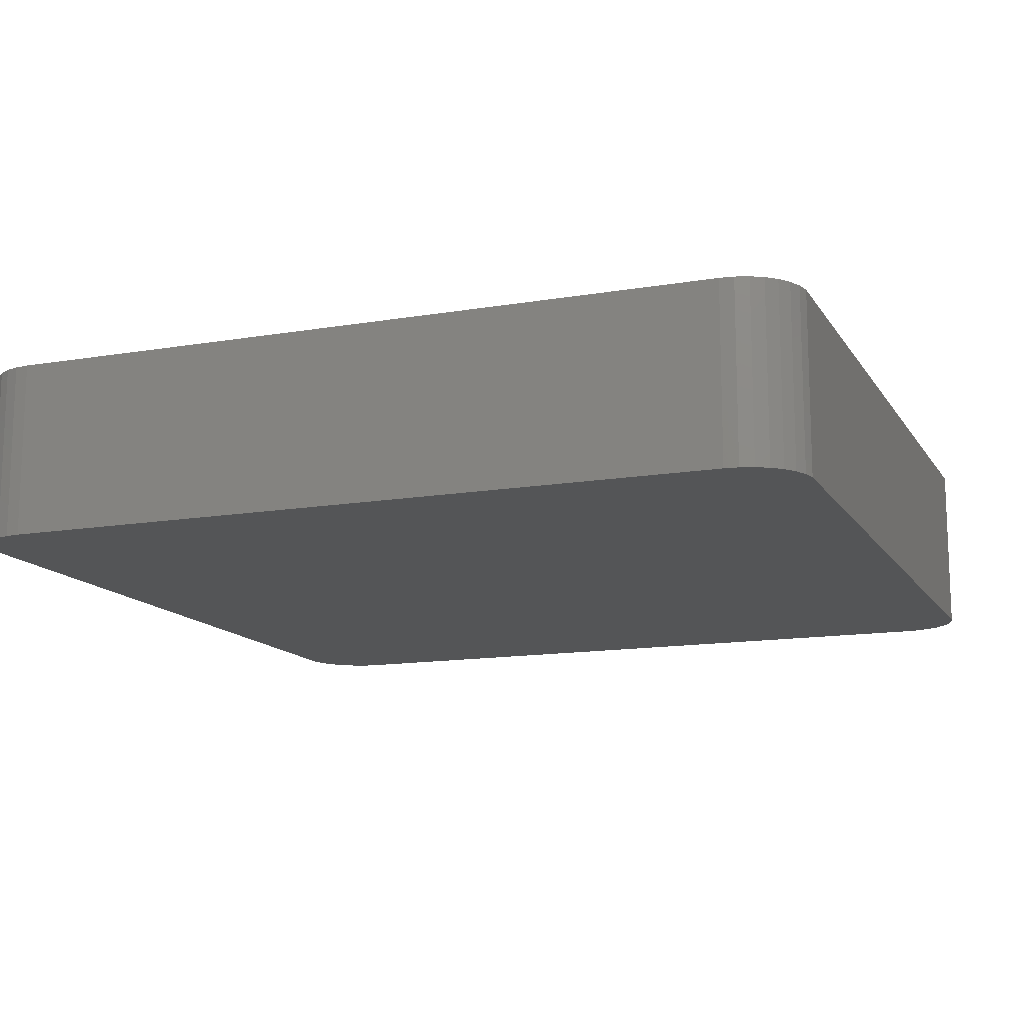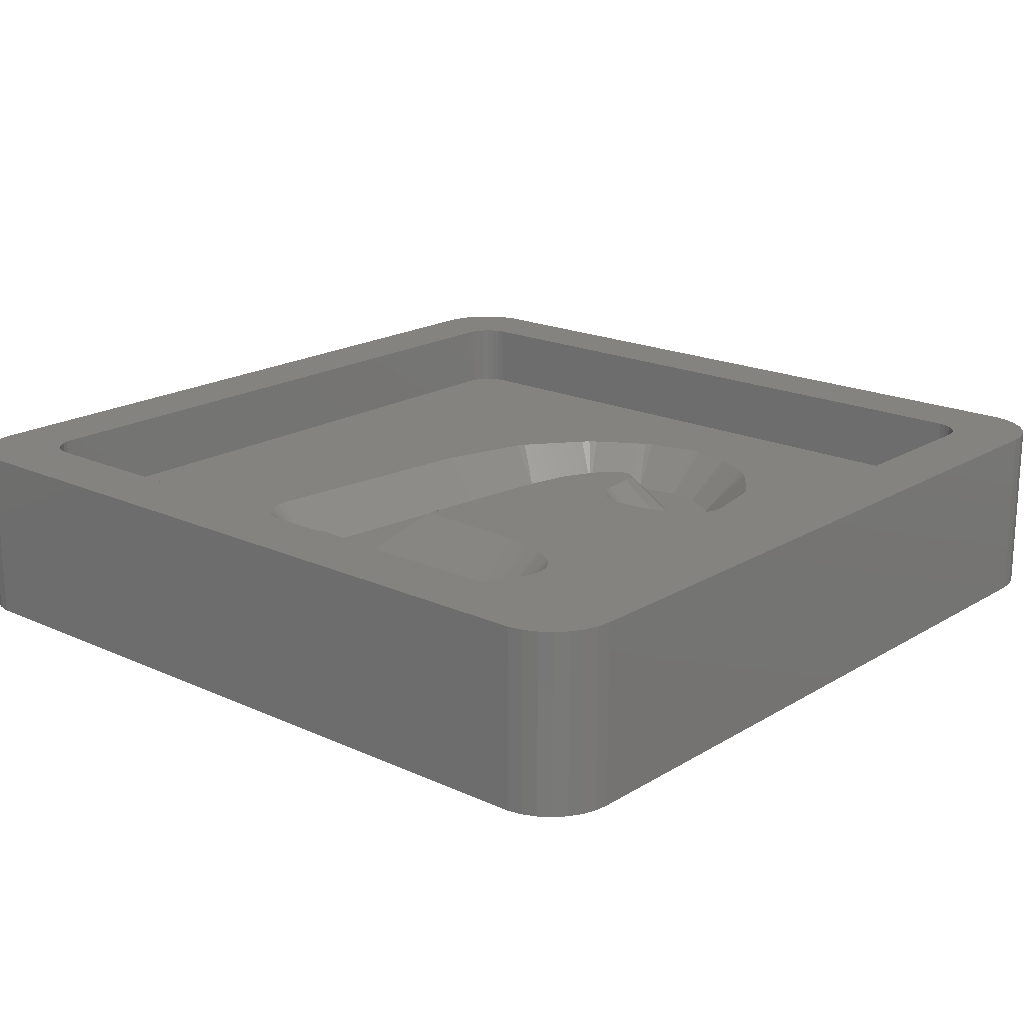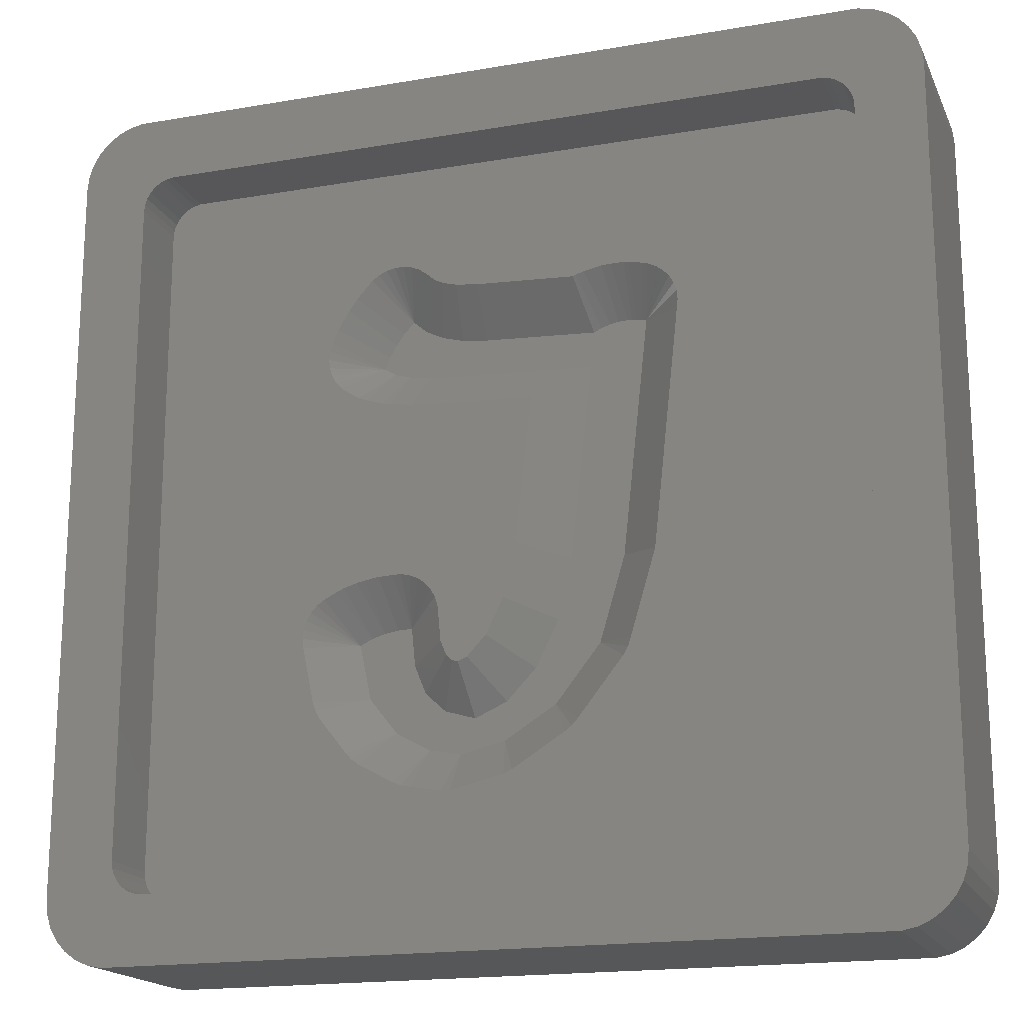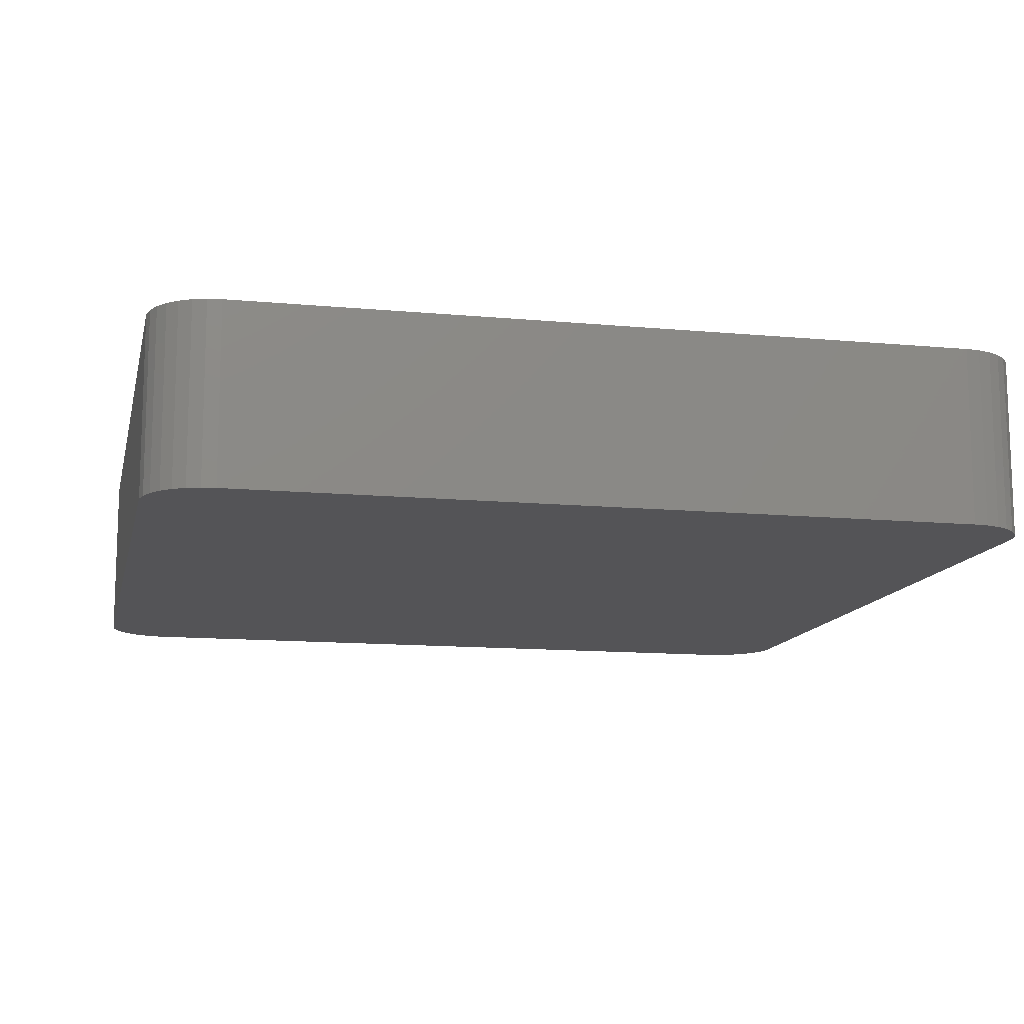
<metadata>
{"format":"stl","ext":"stl","renderer":"f3d","projection":"perspective","resolution":1024,"background":"white","views":[{"elev":-13.5,"azim":-69.0,"up":"+Z"},{"elev":18.8,"azim":-138.9,"up":"+Z"},{"elev":-17.8,"azim":18.7,"up":"+Y"},{"elev":-12.5,"azim":-102.3,"up":"+Z"}]}
</metadata>
<code>
# stl→obj: 306 verts, 608 faces
v -16.81 -19.48 0
v 16.81 -19.48 8.01
v -16.81 -19.48 8.01
v 16.81 -19.48 0
v 19.5 -16.5 8.01
v 19.5 16.5 0
v 19.5 16.5 8.01
v 19.5 -16.5 0
v -17.43 -19.35 0
v -17.43 -19.35 8.01
v 17.43 19.35 0
v 16.81 19.48 8.01
v 17.43 19.35 8.01
v 16.81 19.48 0
v 19.24 17.72 8.01
v 18.93 18.26 0
v 18.93 18.26 8.01
v 19.24 17.72 0
v 19.43 17.12 0
v 19.43 17.12 8.01
v -19.24 17.72 0
v -18.93 18.26 8.01
v -18.93 18.26 0
v -19.24 17.72 8.01
v 19.24 -17.72 8.01
v 19.43 -17.12 0
v 19.43 -17.12 8.01
v 19.24 -17.72 0
v 18 -19.1 0
v 18.51 -18.73 8.01
v 18 -19.1 8.01
v 18.51 -18.73 0
v -18 -19.1 0
v -18 -19.1 8.01
v -16.81 19.48 8.01
v -16.81 19.48 0
v 18.51 18.73 0
v 18 19.1 8.01
v 18.51 18.73 8.01
v 18 19.1 0
v -19.5 -16.5 0
v -19.5 16.5 8.01
v -19.5 16.5 0
v -19.5 -16.5 8.01
v 18.93 -18.26 8.01
v 18.93 -18.26 0
v -18.51 18.73 8.01
v -18.51 18.73 0
v -18.51 -18.73 0
v -18.93 -18.26 8.01
v -18.93 -18.26 0
v -18.51 -18.73 8.01
v 17.43 -19.35 0
v -17.43 19.35 0
v -18 19.1 0
v -19.24 -17.72 0
v -19.43 -17.12 0
v -19.43 17.12 0
v -19.43 17.12 8.01
v 16.21 15.88 8.01
v 16.5 15 8.01
v 16.5 -15 8.01
v 16.47 -15.31 8.01
v 16 16.11 8.01
v 16.37 -15.61 8.01
v 16.21 -15.88 8.01
v 15.75 16.3 8.01
v 16.47 15.31 8.01
v 16.37 15.61 8.01
v 15.46 16.43 8.01
v 15.16 16.49 8.01
v -15.16 16.49 8.01
v -16 16.11 8.01
v -16.21 15.88 8.01
v -18 19.1 8.01
v -17.43 19.35 8.01
v -15.75 16.3 8.01
v -15.46 16.43 8.01
v 16 -16.11 8.01
v 17.43 -19.35 8.01
v 15.75 -16.3 8.01
v 15.46 -16.43 8.01
v 15.16 -16.49 8.01
v -15.16 -16.49 8.01
v -15.46 -16.43 8.01
v -15.75 -16.3 8.01
v -16 -16.11 8.01
v -16.21 -15.88 8.01
v -16.37 -15.61 8.01
v -16.47 -15.31 8.01
v -16.5 -15 8.01
v -16.5 15 8.01
v -19.43 -17.12 8.01
v -16.37 15.61 8.01
v -16.47 15.31 8.01
v -19.24 -17.72 8.01
v 16.5 15 4.95
v 16.47 15.31 4.95
v 15.16 -16.49 4.95
v -15.16 -16.49 4.95
v 15.16 16.49 4.95
v 15.46 16.43 4.95
v 16.5 -15 4.95
v -15.16 16.49 4.95
v 16.21 15.88 4.95
v 16 16.11 4.95
v 16 -16.11 4.95
v 15.75 -16.3 4.95
v -16.5 -15 4.95
v -16.47 -15.31 4.95
v -15.46 -16.43 4.95
v -16.5 15 4.95
v -16 16.11 4.95
v -15.75 16.3 4.95
v 15.75 16.3 4.95
v 16.37 15.61 4.95
v 16.37 -15.61 4.95
v 16.47 -15.31 4.95
v -15.75 -16.3 4.95
v -16.47 15.31 4.95
v -15.46 16.43 4.95
v 15.46 -16.43 4.95
v -16.21 -15.88 4.95
v -16 -16.11 4.95
v -16.37 15.61 4.95
v -16.21 15.88 4.95
v 16.21 -15.88 4.95
v -16.37 -15.61 4.95
v -8.004 9.127 4.95
v -6.207 8.373 3
v -7.988 9.166 4.95
v -6.223 8.334 3
v -1.33 10.53 4.95
v 3.297 9.499 4.154
v 3.155 10.3 4.95
v -1.534 8.594 3
v 3.522 8.334 3
v 3.355 6.706 3
v -2.867 7.011 3
v -2.671 8.724 3
v -3.652 8.99 3
v -4.212 7.109 3
v -4.456 9.391 3
v -5.51 9.437 3
v -5.062 9.928 3
v -5.544 9.391 3
v -5.841 8.99 3
v -5.211 7.254 3
v -5.892 8.92 3
v -6.005 8.724 3
v -6.08 8.594 3
v -5.934 7.472 3
v -6.451 7.789 3
v 5.722 8.656 3
v 5.91 8.334 3
v 5.938 8.594 3
v 5.497 8.696 3
v 5.278 8.716 3
v 5.077 8.722 3
v 5.732 6.706 3
v 4.662 8.696 3
v 4.778 -2.072 3
v 4.258 8.621 3
v 2.383 -2.072 3
v 3.874 8.5 3
v 4.772 -2.128 3
v 3.997 -4.744 3
v 1.783 -4.744 3
v 3.648 -5.921 3
v 2.953 -6.801 3
v 0.7504 -6.801 3
v 1.863 -8.182 3
v 1.636 -8.468 3
v 1.069 -8.822 3
v -0.5628 -8.182 3
v -0.6619 -9.901 3
v -2.006 -8.822 3
v -2.645 -10.35 3
v -3.373 -8.412 3
v -4.067 -10.09 3
v -5.624 -9.232 3
v -4.295 -7.562 3
v -6.267 -8.412 3
v -4.815 -6.279 3
v -5.618 -4.601 3
v -4.979 -4.572 3
v -6.239 -4.697 3
v -5.945 -8.822 3
v -7.161 -6.279 3
v -6.834 -4.877 3
v -6.894 -7.562 3
v -6.88 -7.631 3
v -7.395 -5.155 3
v -7.861 9.387 4.95
v -8.233 6.996 4.95
v -8.359 7.383 4.95
v -5.415 5.315 4.95
v -5.814 5.399 4.95
v 7.817 7.928 4.95
v 7.64 6.3 4.95
v -8.233 8.582 4.95
v -4.416 5.17 4.95
v -3.071 5.071 4.95
v -8.359 8.194 4.95
v -8.401 7.789 4.95
v -6.537 5.617 4.95
v -6.909 5.783 4.95
v -7.426 6.1 4.95
v 1.198 4.862 4.95
v -7.756 6.34 4.95
v -8.029 6.643 4.95
v -2.962 10.82 4.95
v -2.318 10.65 4.95
v -7.47 10.07 4.95
v -7.673 9.714 4.95
v -7.418 10.14 4.95
v -7.786 9.517 4.95
v -3.345 11.01 4.95
v -7.121 10.54 4.95
v -4.087 11.62 4.95
v -4.46 11.78 4.95
v -6.037 11.62 4.95
v -6.367 11.38 4.95
v -5.266 11.87 4.95
v -5.665 11.78 4.95
v -4.858 11.87 4.95
v -6.814 10.89 4.95
v -7.087 10.58 4.95
v -3.757 11.38 4.95
v 0.4754 -1.667 4.95
v 6.685 -2.478 4.95
v 6.324 10.51 4.95
v 6.54 10.45 4.95
v 7.719 9.387 4.95
v 7.515 9.74 4.95
v 7.243 10.04 4.95
v 6.913 10.28 4.95
v 5.281 10.66 4.95
v 5.482 10.66 4.95
v 7.888 8.594 4.95
v 7.845 8.999 4.95
v 7.845 8.188 4.95
v 5.701 10.63 4.95
v 4.873 10.66 4.95
v 4.054 10.56 4.95
v 4.458 10.64 4.95
v 5.925 10.6 4.95
v 3.655 10.48 4.95
v 3.271 10.35 4.95
v -0.8664 -5.68 4.95
v -0.06914 -4.091 4.95
v 5.555 -6.326 4.95
v 5.904 -5.149 4.95
v 5.429 -6.714 4.95
v 4.53 -7.948 4.95
v 5.226 -7.067 4.95
v 6.679 -2.534 4.95
v -1.713 -6.57 4.95
v 3.44 -9.328 4.95
v -2.123 -6.752 4.95
v 2.941 -9.917 4.95
v 3.214 -9.614 4.95
v 2.611 -10.16 4.95
v 2.044 -10.51 4.95
v -7.202 -10.38 4.95
v -7.523 -9.968 4.95
v -4.67 -11.95 4.95
v -5.042 -11.78 4.95
v -2.043 -12.2 4.95
v -0.05933 -11.76 4.95
v -6.599 -10.92 4.95
v -4.271 -12.03 4.95
v -2.849 -12.29 4.95
v -2.441 -12.29 4.95
v 0.3131 -11.59 4.95
v -6.929 -10.68 4.95
v -2.381 -6.674 4.95
v -7.844 -9.558 4.95
v -8.661 -8.424 4.95
v -8.787 -8.036 4.95
v -8.801 -7.967 4.95
v -2.654 -6.423 4.95
v -8.457 -8.777 4.95
v -9.068 -6.685 4.95
v -2.913 -5.785 4.95
v -9.303 -5.561 4.95
v -9.345 -5.155 4.95
v -5.183 -2.633 4.95
v -5.822 -2.662 4.95
v -4.377 -2.718 4.95
v -4.775 -2.633 4.95
v -6.443 -2.758 4.95
v -3.072 -4.167 4.95
v -3.198 -3.779 4.95
v -3.402 -3.426 4.95
v -3.674 -3.123 4.95
v -9.177 -4.362 4.95
v -9.303 -4.75 4.95
v -6.842 -2.843 4.95
v -7.437 -3.022 4.95
v -4.004 -2.883 4.95
v -7.809 -3.188 4.95
v -8.37 -3.466 4.95
v -8.973 -4.009 4.95
v -3.029 -4.572 4.95
v -8.7 -3.706 4.95
f 1 2 3
f 2 1 4
f 5 6 7
f 6 5 8
f 9 3 10
f 3 9 1
f 11 12 13
f 12 11 14
f 15 16 17
f 16 15 18
f 7 19 20
f 19 7 6
f 21 22 23
f 22 21 24
f 25 26 27
f 26 25 28
f 27 8 5
f 8 27 26
f 29 30 31
f 30 29 32
f 33 10 34
f 10 33 9
f 14 35 12
f 35 14 36
f 20 18 15
f 18 20 19
f 37 38 39
f 38 37 40
f 40 13 38
f 13 40 11
f 17 37 39
f 37 17 16
f 41 42 43
f 42 41 44
f 45 28 25
f 28 45 46
f 30 46 45
f 46 30 32
f 23 47 48
f 47 23 22
f 49 50 51
f 50 49 52
f 4 8 26
f 41 8 4
f 4 26 28
f 8 41 6
f 4 28 46
f 6 14 19
f 4 46 32
f 19 14 18
f 4 32 29
f 18 14 16
f 4 29 53
f 16 14 37
f 37 14 40
f 40 14 11
f 41 4 1
f 43 6 41
f 41 1 9
f 6 43 14
f 41 9 33
f 14 43 36
f 41 33 49
f 36 43 54
f 41 49 51
f 54 43 55
f 41 51 56
f 55 43 48
f 41 56 57
f 48 43 23
f 23 43 21
f 21 43 58
f 43 59 58
f 59 43 42
f 60 7 20
f 7 61 5
f 60 20 15
f 62 5 61
f 60 15 17
f 63 5 62
f 64 17 39
f 65 5 63
f 64 39 38
f 66 5 65
f 64 38 13
f 5 66 27
f 67 13 12
f 27 66 25
f 25 66 45
f 7 68 61
f 7 69 68
f 7 60 69
f 17 64 60
f 13 67 64
f 12 70 67
f 12 71 70
f 12 72 71
f 73 22 74
f 22 73 47
f 47 73 75
f 75 73 76
f 77 76 73
f 76 77 35
f 78 35 77
f 72 35 78
f 35 72 12
f 79 45 66
f 45 79 30
f 30 79 31
f 31 79 80
f 81 80 79
f 80 81 2
f 82 2 81
f 83 2 82
f 84 2 83
f 84 3 2
f 85 3 84
f 86 3 85
f 10 86 87
f 50 87 88
f 44 88 89
f 44 89 90
f 44 90 91
f 92 42 91
f 24 74 22
f 44 91 42
f 59 74 24
f 88 44 93
f 42 74 59
f 86 10 3
f 74 42 94
f 87 34 10
f 94 42 95
f 87 52 34
f 95 42 92
f 87 50 52
f 88 96 50
f 88 93 96
f 53 31 80
f 31 53 29
f 4 80 2
f 80 4 53
f 54 75 76
f 75 54 55
f 36 76 35
f 76 36 54
f 55 47 75
f 47 55 48
f 49 34 52
f 34 49 33
f 57 44 41
f 44 57 93
f 58 24 21
f 24 58 59
f 56 93 57
f 93 56 96
f 51 96 56
f 96 51 50
f 97 68 98
f 68 97 61
f 99 84 83
f 84 99 100
f 101 70 71
f 70 101 102
f 103 61 97
f 61 103 62
f 104 71 72
f 71 104 101
f 105 64 106
f 64 105 60
f 107 81 79
f 81 107 108
f 90 109 91
f 109 90 110
f 100 85 84
f 85 100 111
f 91 112 92
f 112 91 109
f 113 77 73
f 77 113 114
f 102 67 70
f 67 102 115
f 115 64 67
f 64 115 106
f 116 60 105
f 60 116 69
f 98 69 116
f 69 98 68
f 117 63 118
f 63 117 65
f 111 86 85
f 86 111 119
f 92 120 95
f 120 92 112
f 121 72 78
f 72 121 104
f 114 78 77
f 78 114 121
f 118 62 103
f 62 118 63
f 108 82 81
f 82 108 122
f 122 83 82
f 83 122 99
f 87 123 88
f 123 87 124
f 95 125 94
f 125 95 120
f 94 126 74
f 126 94 125
f 74 113 73
f 113 74 126
f 127 65 117
f 65 127 66
f 107 66 127
f 66 107 79
f 89 110 90
f 110 89 128
f 88 128 89
f 128 88 123
f 119 87 86
f 87 119 124
f 129 130 131
f 130 129 132
f 133 134 135
f 136 134 133
f 134 136 137
f 136 138 137
f 139 136 140
f 136 139 138
f 141 139 140
f 141 142 139
f 143 142 141
f 144 143 145
f 146 143 144
f 147 143 146
f 143 148 142
f 143 147 148
f 149 148 147
f 150 148 149
f 151 148 150
f 148 151 152
f 130 152 151
f 132 152 130
f 152 132 153
f 154 155 156
f 157 155 154
f 158 155 157
f 159 155 158
f 155 159 160
f 161 160 159
f 160 138 162
f 163 160 161
f 160 163 138
f 164 162 138
f 138 163 165
f 162 164 166
f 138 165 137
f 166 164 167
f 168 167 164
f 167 168 169
f 169 168 170
f 171 170 168
f 170 171 172
f 172 171 173
f 173 171 174
f 175 174 171
f 175 176 174
f 177 176 175
f 177 178 176
f 179 178 177
f 179 180 178
f 181 179 182
f 183 182 184
f 185 184 186
f 187 184 185
f 182 188 181
f 179 181 180
f 184 187 189
f 182 183 188
f 189 187 190
f 184 189 191
f 183 191 192
f 184 191 183
f 189 190 193
f 194 130 151
f 130 194 131
f 195 153 196
f 197 148 198
f 160 199 155
f 199 160 200
f 201 132 129
f 132 201 153
f 197 142 148
f 142 197 202
f 142 203 139
f 203 142 202
f 153 204 205
f 206 152 207
f 208 152 153
f 152 208 207
f 139 209 138
f 209 139 203
f 196 153 205
f 153 201 204
f 210 153 211
f 152 198 148
f 198 152 206
f 208 153 210
f 211 153 195
f 212 140 213
f 140 212 141
f 149 214 215
f 216 149 147
f 149 216 214
f 215 150 149
f 150 215 217
f 218 141 212
f 141 218 143
f 219 147 146
f 147 219 216
f 220 221 145
f 145 222 223
f 145 224 225
f 221 226 145
f 145 225 222
f 145 226 224
f 144 227 228
f 227 145 223
f 145 227 144
f 145 218 229
f 218 145 143
f 229 220 145
f 228 146 144
f 146 228 219
f 213 136 133
f 136 213 140
f 217 151 150
f 151 217 194
f 209 164 138
f 164 209 230
f 162 200 160
f 200 162 231
f 232 156 233
f 156 232 154
f 234 235 156
f 236 237 156
f 158 238 159
f 238 158 239
f 240 241 156
f 241 234 156
f 237 233 156
f 235 236 156
f 242 240 156
f 239 157 243
f 157 239 158
f 159 238 244
f 245 161 246
f 161 245 163
f 244 161 159
f 161 244 246
f 157 247 243
f 247 157 154
f 137 165 134
f 155 242 156
f 242 155 199
f 248 165 163
f 165 248 249
f 232 247 154
f 249 134 165
f 134 249 135
f 163 245 248
f 250 168 251
f 168 250 171
f 167 252 253
f 252 167 169
f 254 252 169
f 169 255 256
f 255 169 170
f 256 254 169
f 166 231 162
f 231 166 257
f 251 164 230
f 164 251 168
f 166 253 257
f 253 166 167
f 258 171 250
f 171 258 175
f 170 259 255
f 259 170 172
f 260 175 258
f 175 260 177
f 261 262 173
f 174 263 173
f 263 174 264
f 172 262 259
f 262 172 173
f 263 261 173
f 188 265 181
f 265 188 266
f 267 180 268
f 176 269 270
f 269 176 178
f 181 268 180
f 268 181 271
f 272 178 180
f 178 272 273
f 274 178 273
f 274 269 178
f 270 275 176
f 271 181 276
f 272 180 267
f 176 264 174
f 264 176 275
f 276 181 265
f 179 260 277
f 260 179 177
f 183 266 188
f 266 183 278
f 279 192 280
f 191 280 192
f 280 191 281
f 282 179 277
f 179 282 182
f 192 278 183
f 278 192 283
f 283 192 279
f 189 281 191
f 281 189 284
f 184 282 285
f 282 184 182
f 286 193 287
f 185 288 289
f 288 185 186
f 290 291 186
f 193 284 189
f 284 193 286
f 292 185 289
f 185 292 187
f 293 294 186
f 186 291 288
f 295 296 186
f 193 297 298
f 299 190 187
f 190 299 300
f 294 295 186
f 296 301 186
f 301 290 186
f 193 298 287
f 187 292 299
f 190 300 302
f 302 193 190
f 193 302 303
f 193 304 297
f 186 285 305
f 285 186 184
f 305 293 186
f 193 303 306
f 193 306 304
f 101 97 98
f 97 231 103
f 101 98 116
f 97 200 231
f 101 116 105
f 257 103 231
f 101 105 106
f 253 103 257
f 101 106 115
f 252 103 253
f 101 115 102
f 254 103 252
f 235 97 101
f 256 103 254
f 97 240 242
f 97 241 240
f 97 234 241
f 97 235 234
f 101 236 235
f 101 237 236
f 101 233 237
f 101 232 233
f 101 247 232
f 101 243 247
f 101 239 243
f 101 238 239
f 101 244 238
f 101 246 244
f 221 246 101
f 220 246 221
f 246 220 245
f 133 248 220
f 248 133 249
f 249 133 135
f 229 133 220
f 213 229 212
f 212 229 218
f 133 229 213
f 245 220 248
f 101 226 221
f 104 226 101
f 226 104 224
f 104 219 228
f 219 104 216
f 112 217 215
f 217 112 194
f 112 129 131
f 211 304 306
f 196 297 304
f 196 112 297
f 297 112 298
f 204 112 205
f 201 112 204
f 129 112 201
f 194 112 131
f 112 215 104
f 214 104 215
f 216 104 214
f 227 104 228
f 223 104 227
f 222 104 223
f 225 104 222
f 224 104 225
f 97 242 199
f 97 199 200
f 99 103 256
f 118 99 117
f 117 99 127
f 107 99 108
f 108 99 122
f 127 99 107
f 103 99 118
f 255 99 256
f 259 99 255
f 262 99 259
f 261 99 262
f 263 99 261
f 264 99 263
f 275 99 264
f 270 99 275
f 269 99 270
f 274 99 269
f 100 274 273
f 100 273 272
f 100 272 267
f 100 266 278
f 109 278 283
f 109 281 284
f 109 284 286
f 109 298 112
f 298 109 287
f 274 100 99
f 268 100 267
f 271 100 268
f 276 100 271
f 265 100 276
f 266 100 265
f 109 283 279
f 109 279 280
f 287 109 286
f 112 104 121
f 281 109 280
f 112 121 114
f 278 109 100
f 112 114 113
f 100 109 111
f 112 113 126
f 111 109 119
f 112 126 125
f 119 109 124
f 112 125 120
f 124 109 123
f 123 109 128
f 128 109 110
f 203 230 209
f 295 230 296
f 294 251 295
f 251 305 250
f 285 250 305
f 250 285 258
f 277 258 282
f 258 277 260
f 290 230 203
f 282 258 285
f 305 251 293
f 293 251 294
f 230 295 251
f 230 301 296
f 230 290 301
f 291 203 202
f 203 291 290
f 202 288 291
f 197 288 202
f 289 197 198
f 197 289 288
f 198 292 289
f 206 292 198
f 206 299 292
f 300 206 207
f 302 207 208
f 206 300 299
f 303 208 210
f 207 302 300
f 306 210 211
f 304 211 195
f 304 195 196
f 208 303 302
f 112 196 205
f 210 306 303

</code>
